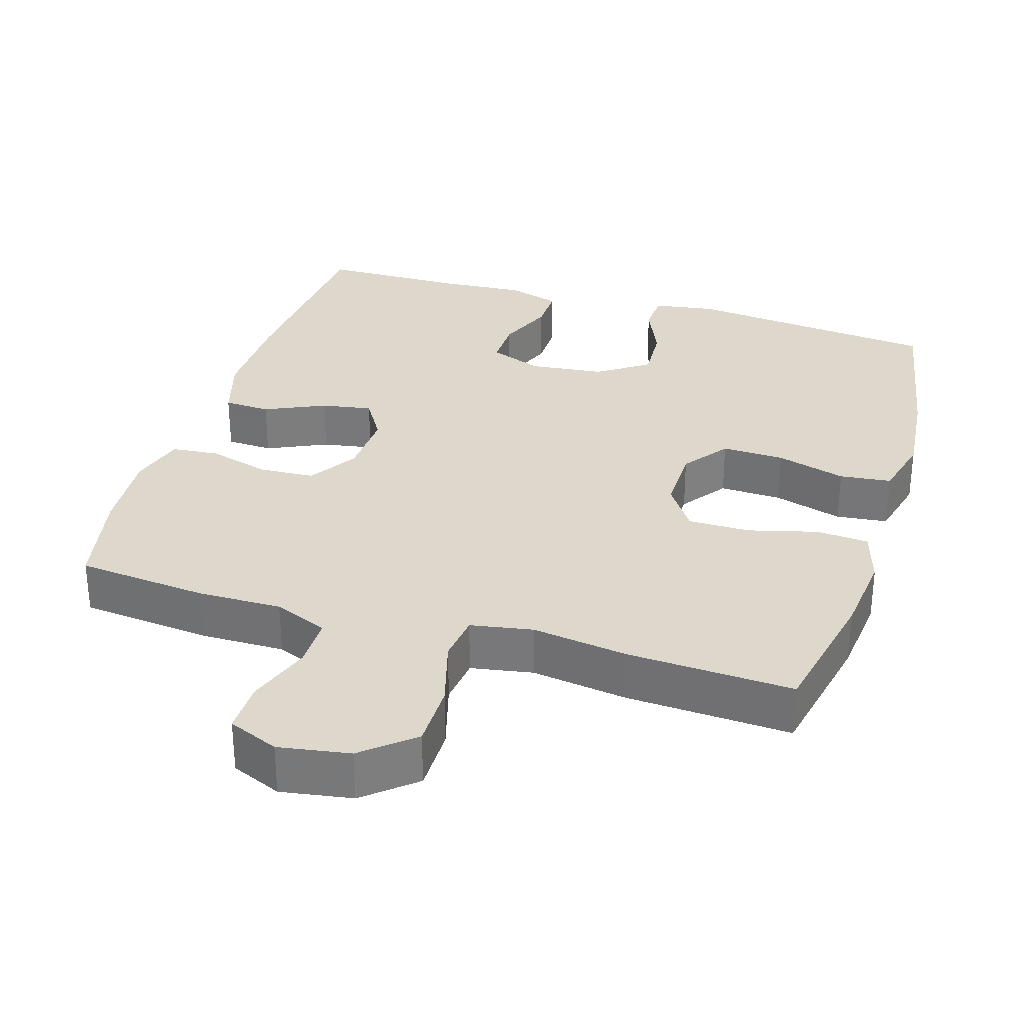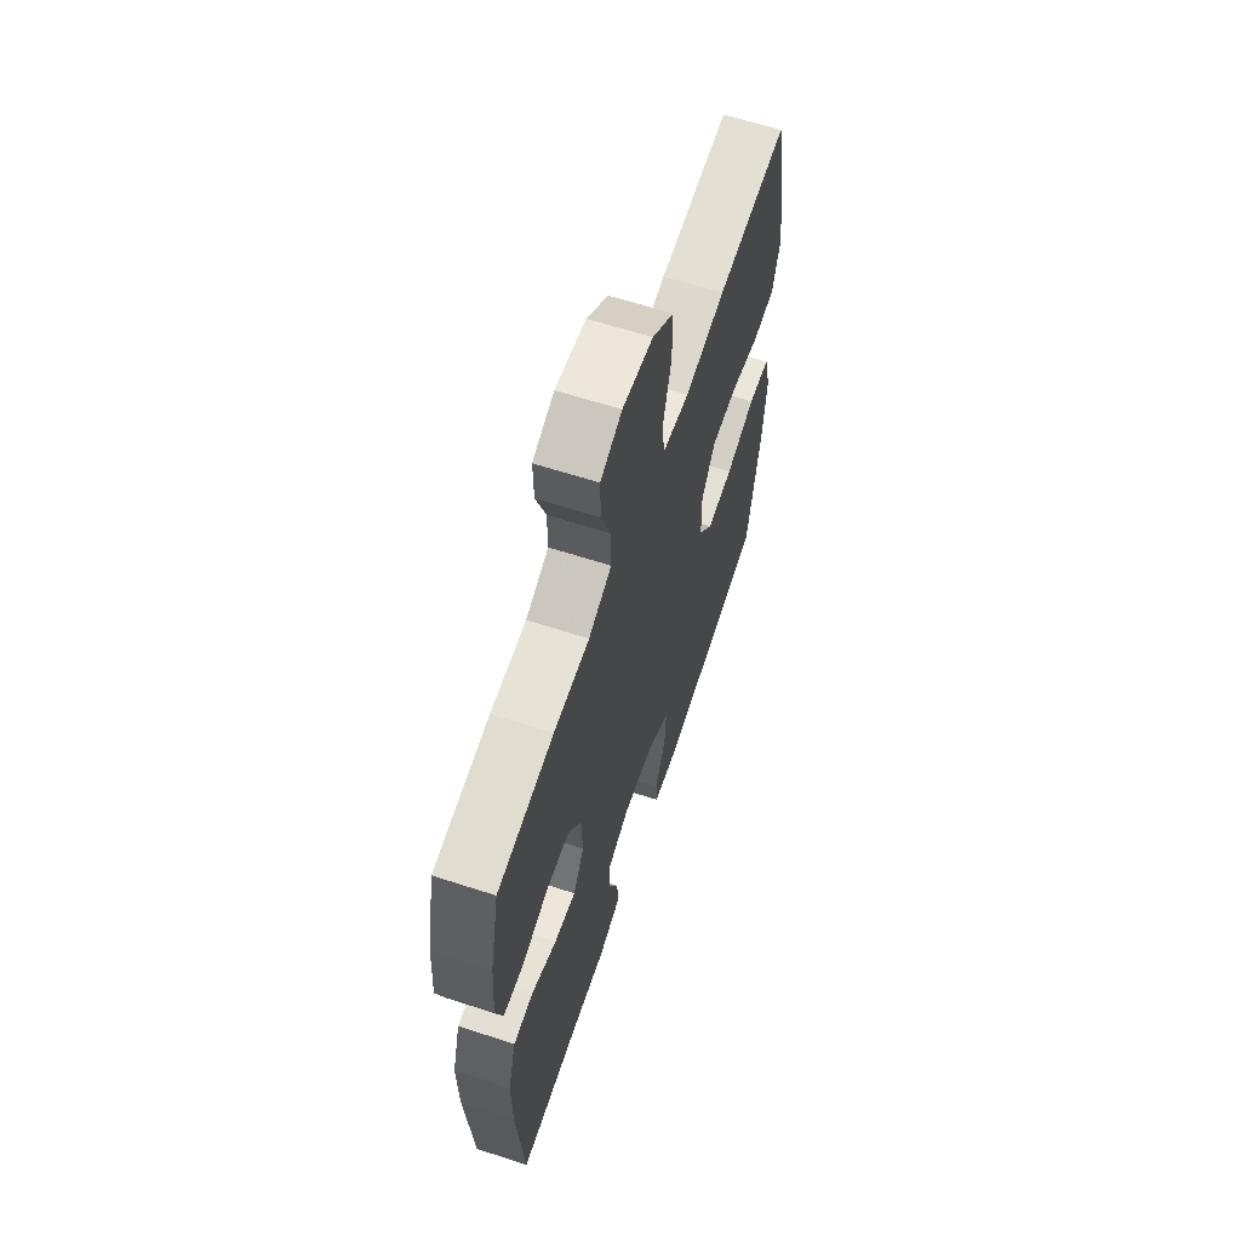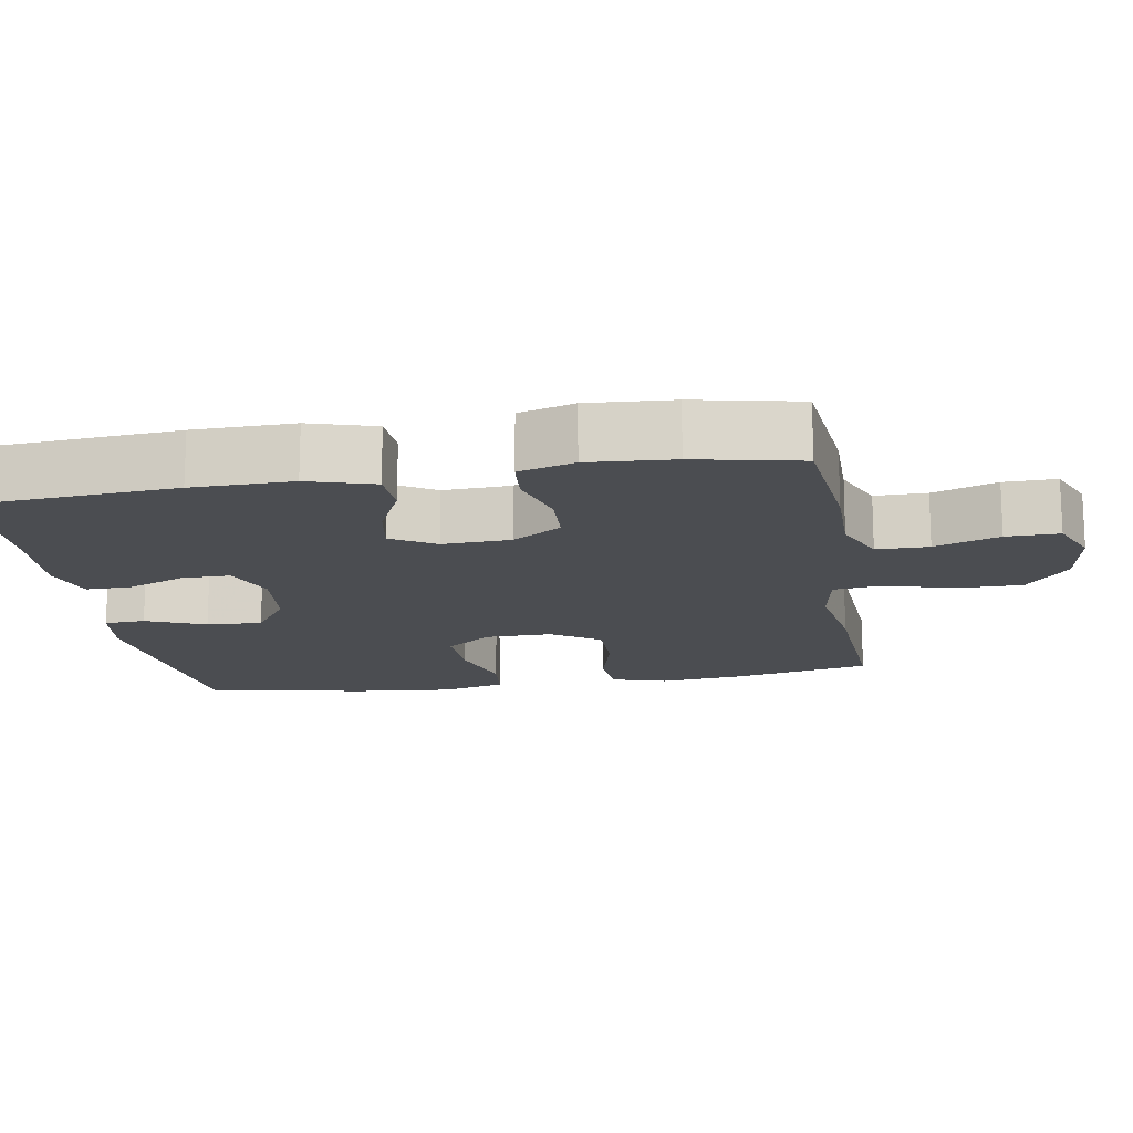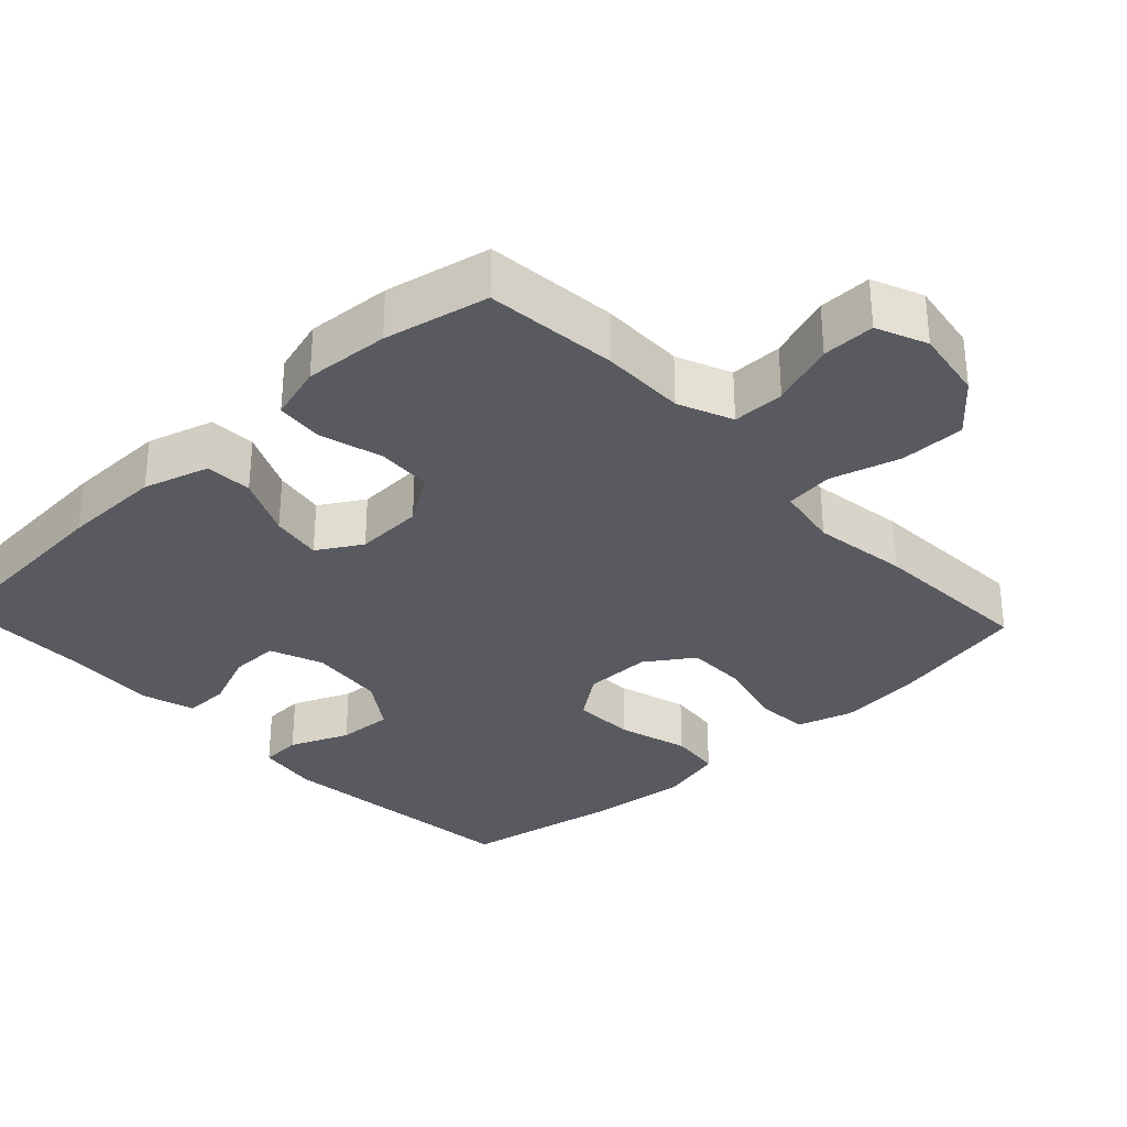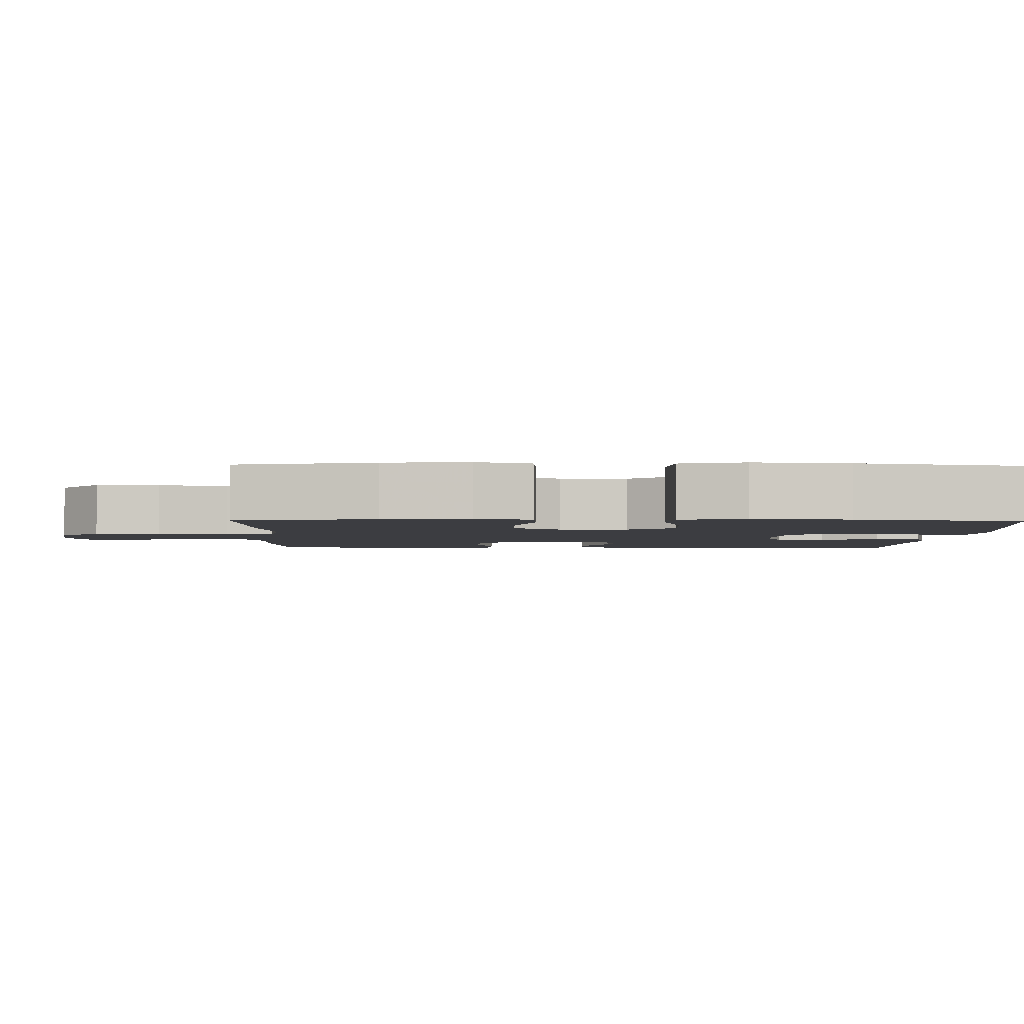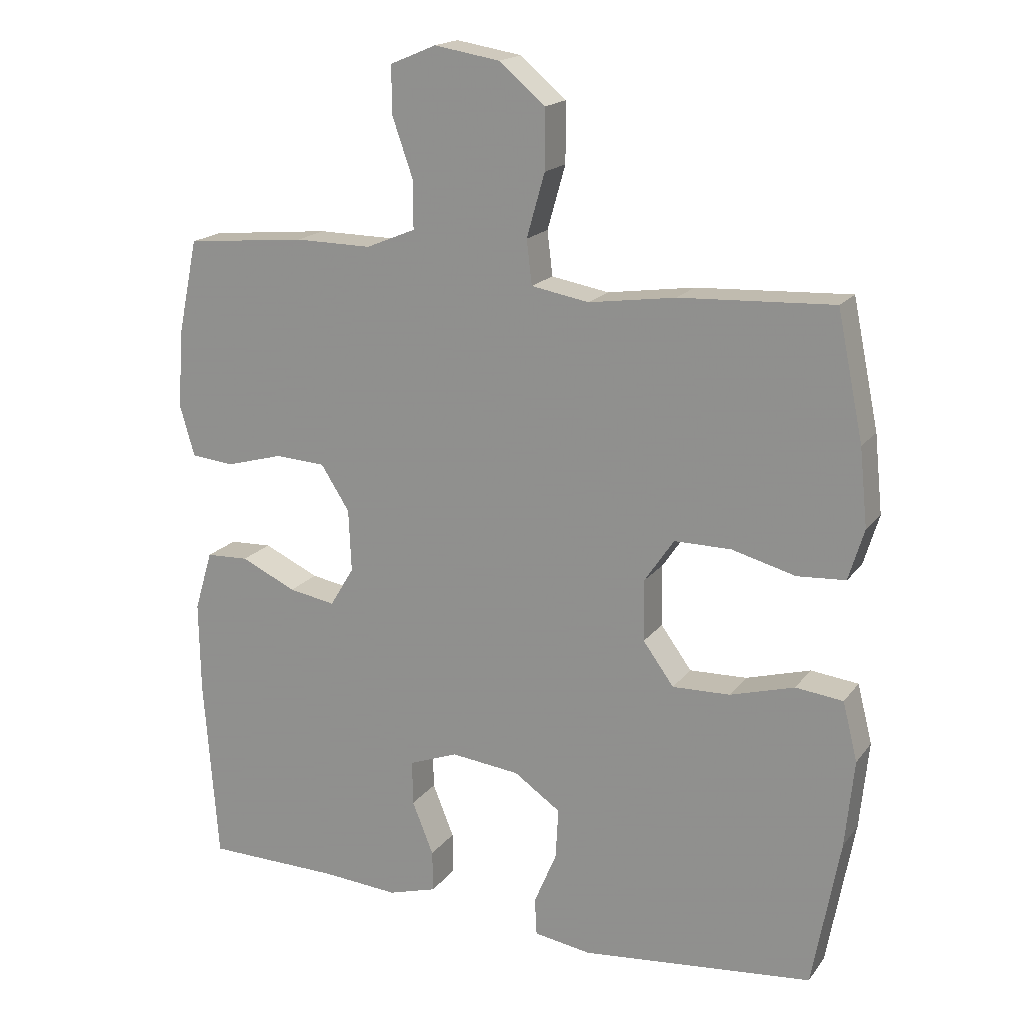
<metadata>
{"format":"obj","ext":"obj","renderer":"f3d","projection":"perspective","resolution":1024,"background":"white","views":[{"elev":31.4,"azim":17.0,"up":"+Y"},{"elev":63.4,"azim":-71.8,"up":"+Z"},{"elev":-15.6,"azim":-80.4,"up":"+Y"},{"elev":-31.9,"azim":-46.8,"up":"+Y"},{"elev":-2.8,"azim":88.7,"up":"+Y"},{"elev":18.0,"azim":25.2,"up":"+Z"}]}
</metadata>
<code>
v 0.5 0.07 0.5
v 0.539 0.07 0.312
v 0.551 0.07 0.196
v 0.528 0.07 0.12
v 0.456 0.07 0.115
v 0.361 0.07 0.14
v 0.276 0.07 0.14
v 0.232 0.07 0.075
v 0.233 0.07 -0.017
v 0.279 0.07 -0.08
v 0.365 0.07 -0.077
v 0.461 0.07 -0.049
v 0.532 0.07 -0.057
v 0.554 0.07 -0.145
v 0.541 0.07 -0.276
v 0.5 0.07 -0.5
v 0.152 0.07 -0.537
v 0.066 0.07 -0.524
v 0.063 0.07 -0.468
v 0.097 0.07 -0.387
v 0.101 0.07 -0.311
v 0.031 0.07 -0.263
v -0.072 0.07 -0.252
v -0.145 0.07 -0.28
v -0.144 0.07 -0.347
v -0.112 0.07 -0.426
v -0.111 0.07 -0.488
v -0.184 0.07 -0.51
v -0.3 0.07 -0.502
v -0.5 0.07 -0.5
v -0.521 0.07 -0.221
v -0.523 0.07 -0.084
v -0.496 0.07 0.006
v -0.432 0.07 0.009
v -0.349 0.07 -0.029
v -0.279 0.07 -0.041
v -0.243 0.07 0.019
v -0.247 0.07 0.112
v -0.29 0.07 0.179
v -0.366 0.07 0.183
v -0.451 0.07 0.159
v -0.516 0.07 0.165
v -0.538 0.07 0.241
v -0.53 0.07 0.357
v -0.5 0.07 0.5
v -0.319 0.07 0.518
v -0.204 0.07 0.517
v -0.13 0.07 0.548
v -0.13 0.07 0.619
v -0.161 0.07 0.707
v -0.162 0.07 0.779
v -0.093 0.07 0.808
v 0.005 0.07 0.792
v 0.074 0.07 0.734
v 0.074 0.07 0.645
v 0.047 0.07 0.55
v 0.055 0.07 0.484
v 0.141 0.07 0.469
v 0.271 0.07 0.488
v 0.5 0 0.5
v 0.539 0 0.312
v 0.551 0 0.196
v 0.528 0 0.12
v 0.456 0 0.115
v 0.361 0 0.14
v 0.276 0 0.14
v 0.232 0 0.075
v 0.233 0 -0.017
v 0.279 0 -0.08
v 0.365 0 -0.077
v 0.461 0 -0.049
v 0.532 0 -0.057
v 0.554 0 -0.145
v 0.541 0 -0.276
v 0.5 0 -0.5
v 0.152 0 -0.537
v 0.066 0 -0.524
v 0.063 0 -0.468
v 0.097 0 -0.387
v 0.101 0 -0.311
v 0.031 0 -0.263
v -0.072 0 -0.252
v -0.145 0 -0.28
v -0.144 0 -0.347
v -0.112 0 -0.426
v -0.111 0 -0.488
v -0.184 0 -0.51
v -0.3 0 -0.502
v -0.5 0 -0.5
v -0.521 0 -0.221
v -0.523 0 -0.084
v -0.496 0 0.006
v -0.432 0 0.009
v -0.349 0 -0.029
v -0.279 0 -0.041
v -0.243 0 0.019
v -0.247 0 0.112
v -0.29 0 0.179
v -0.366 0 0.183
v -0.451 0 0.159
v -0.516 0 0.165
v -0.538 0 0.241
v -0.53 0 0.357
v -0.5 0 0.5
v -0.319 0 0.518
v -0.204 0 0.517
v -0.13 0 0.548
v -0.13 0 0.619
v -0.161 0 0.707
v -0.162 0 0.779
v -0.093 0 0.808
v 0.005 0 0.792
v 0.074 0 0.734
v 0.074 0 0.645
v 0.047 0 0.55
v 0.055 0 0.484
v 0.141 0 0.469
v 0.271 0 0.488
f 4 5 6
f 3 4 6
f 2 3 6
f 1 2 6
f 59 1 6
f 58 59 6
f 57 58 6 7
f 54 55 56
f 53 54 56
f 52 53 56
f 51 52 56
f 50 51 56
f 49 50 56
f 48 49 56 57
f 57 7 8
f 48 57 8
f 47 48 8
f 45 46 47
f 44 45 47
f 43 44 47
f 42 43 47
f 41 42 47
f 40 41 47
f 39 40 47
f 47 8 9
f 39 47 9
f 38 39 9
f 33 34 35
f 32 33 35
f 31 32 35
f 30 31 35
f 29 30 35
f 29 35 36
f 28 29 36
f 27 28 36
f 26 27 36
f 25 26 36
f 24 25 36 37
f 18 19 20
f 17 18 20
f 16 17 20
f 15 16 20
f 14 15 20
f 13 14 20
f 12 13 20
f 11 12 20
f 10 11 20 21
f 38 9 10
f 37 38 10
f 24 37 10
f 23 24 10
f 10 21 22
f 10 22 23
f 65 64 63
f 65 63 62
f 65 62 61
f 65 61 60
f 65 60 118
f 65 118 117
f 66 65 117 116
f 115 114 113
f 115 113 112
f 115 112 111
f 115 111 110
f 115 110 109
f 115 109 108
f 116 115 108 107
f 67 66 116
f 67 116 107
f 67 107 106
f 106 105 104
f 106 104 103
f 106 103 102
f 106 102 101
f 106 101 100
f 106 100 99
f 106 99 98
f 68 67 106
f 68 106 98
f 68 98 97
f 94 93 92
f 94 92 91
f 94 91 90
f 94 90 89
f 94 89 88
f 95 94 88
f 95 88 87
f 95 87 86
f 95 86 85
f 95 85 84
f 96 95 84 83
f 79 78 77
f 79 77 76
f 79 76 75
f 79 75 74
f 79 74 73
f 79 73 72
f 79 72 71
f 79 71 70
f 80 79 70 69
f 69 68 97
f 69 97 96
f 69 96 83
f 69 83 82
f 81 80 69
f 82 81 69
f 1 60 61 2
f 2 61 62 3
f 3 62 63 4
f 4 63 64 5
f 5 64 65 6
f 6 65 66 7
f 7 66 67 8
f 8 67 68 9
f 9 68 69 10
f 10 69 70 11
f 11 70 71 12
f 12 71 72 13
f 13 72 73 14
f 14 73 74 15
f 15 74 75 16
f 16 75 76 17
f 17 76 77 18
f 18 77 78 19
f 19 78 79 20
f 20 79 80 21
f 21 80 81 22
f 22 81 82 23
f 23 82 83 24
f 24 83 84 25
f 25 84 85 26
f 26 85 86 27
f 27 86 87 28
f 28 87 88 29
f 29 88 89 30
f 30 89 90 31
f 31 90 91 32
f 32 91 92 33
f 33 92 93 34
f 34 93 94 35
f 35 94 95 36
f 36 95 96 37
f 37 96 97 38
f 38 97 98 39
f 39 98 99 40
f 40 99 100 41
f 41 100 101 42
f 42 101 102 43
f 43 102 103 44
f 44 103 104 45
f 45 104 105 46
f 46 105 106 47
f 47 106 107 48
f 48 107 108 49
f 49 108 109 50
f 50 109 110 51
f 51 110 111 52
f 52 111 112 53
f 53 112 113 54
f 54 113 114 55
f 55 114 115 56
f 56 115 116 57
f 57 116 117 58
f 58 117 118 59
f 59 118 60 1

</code>
